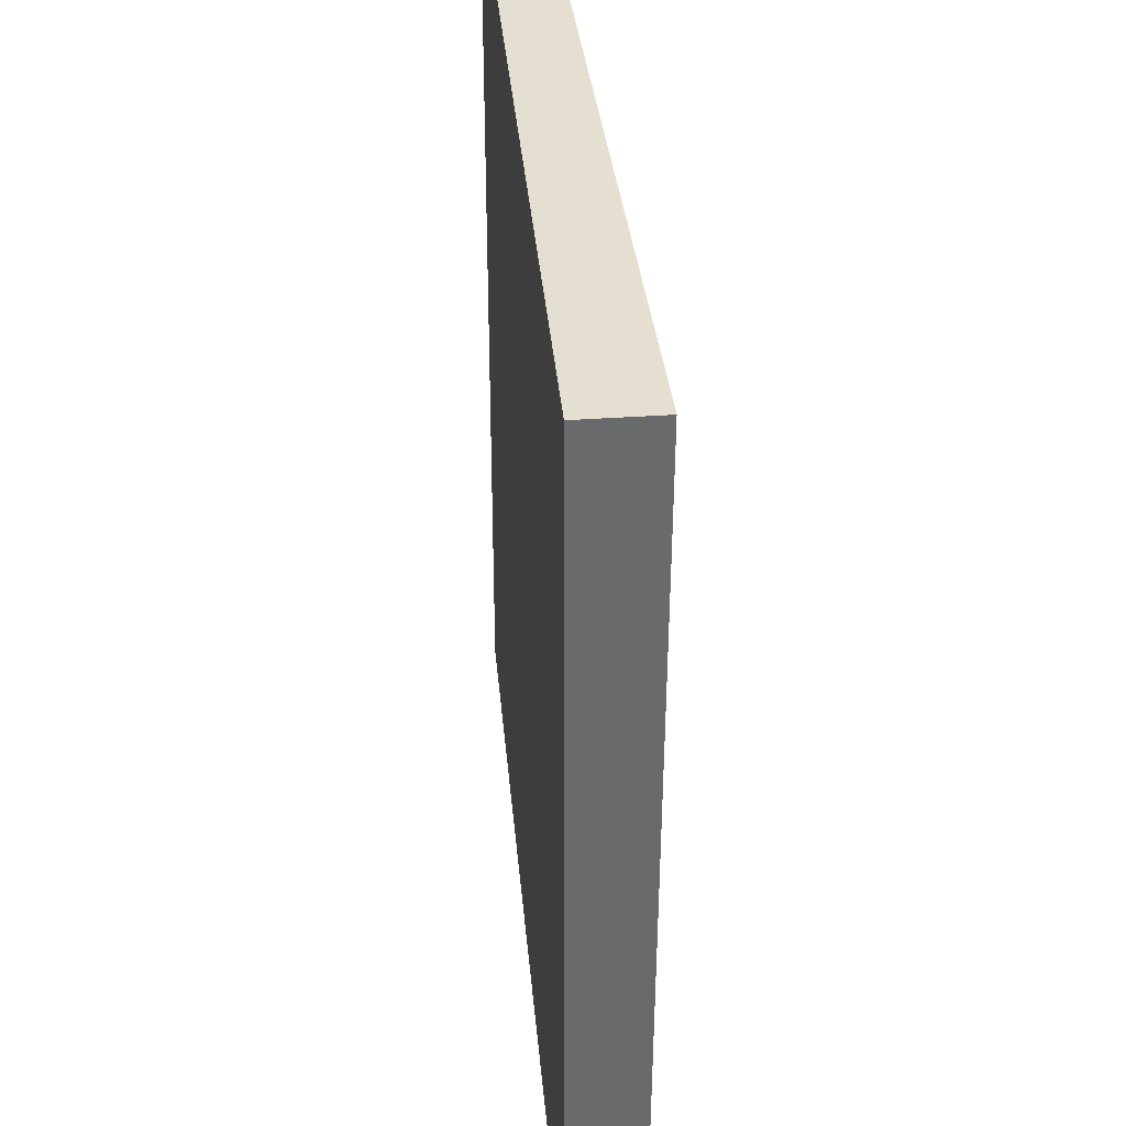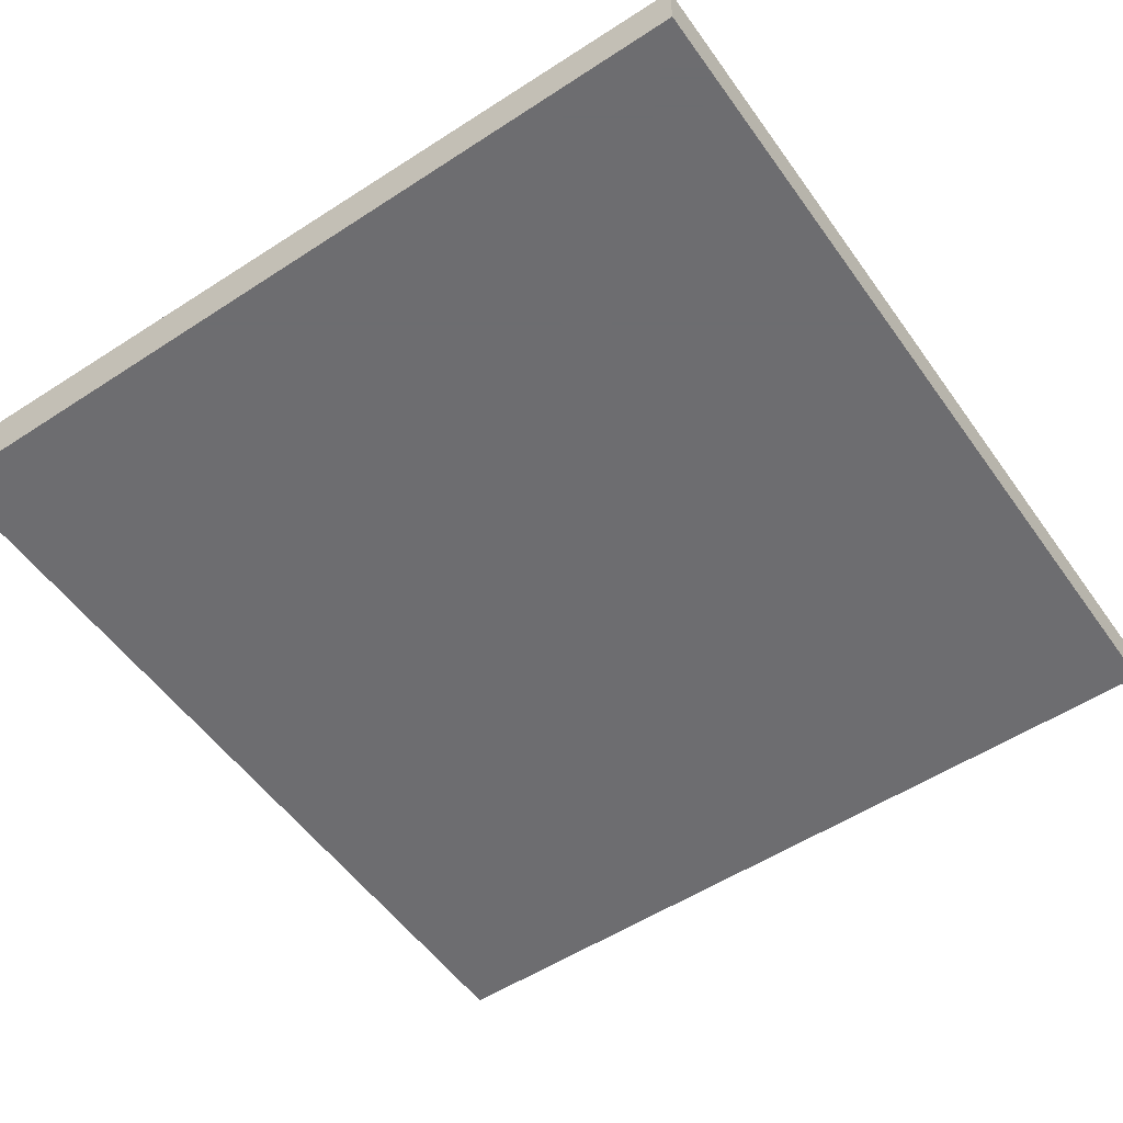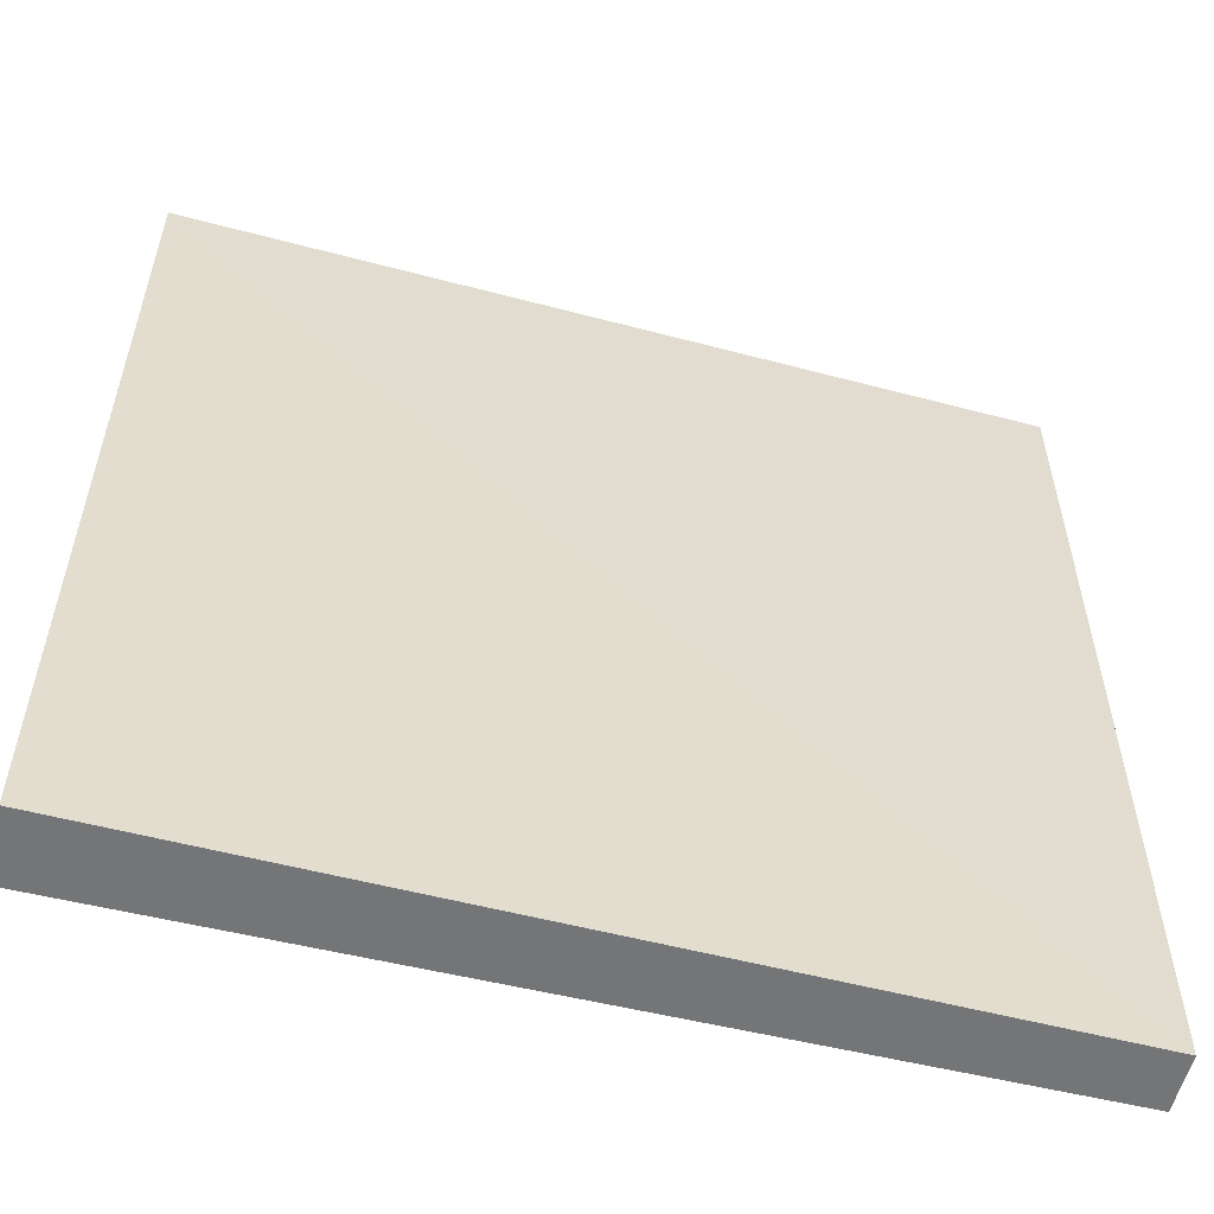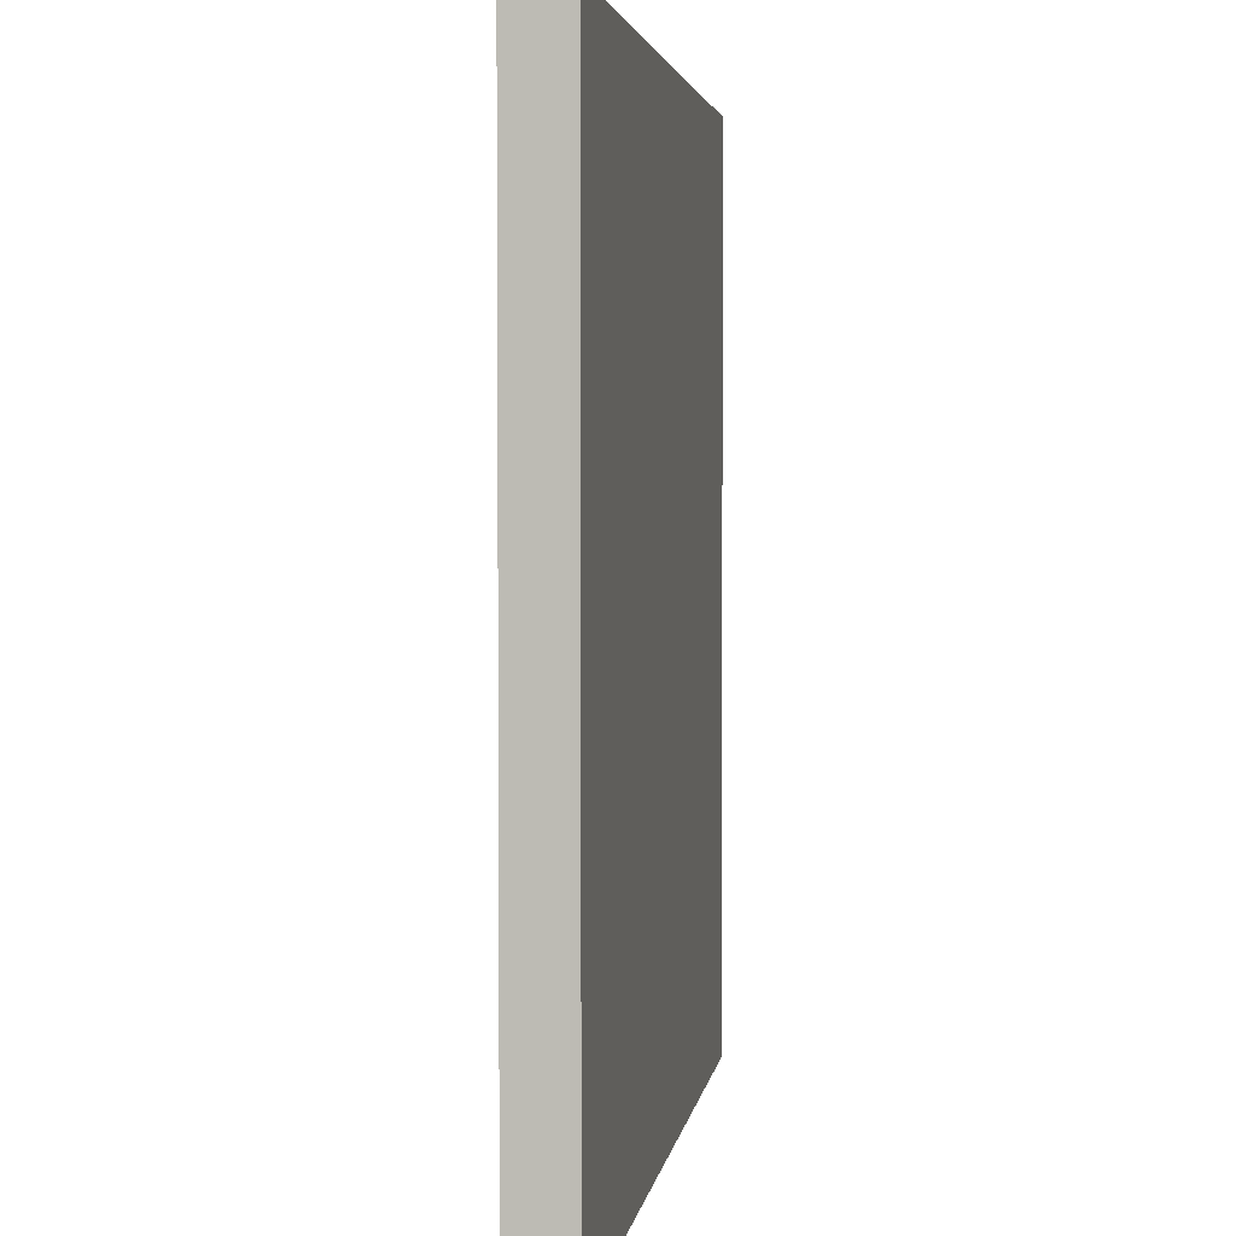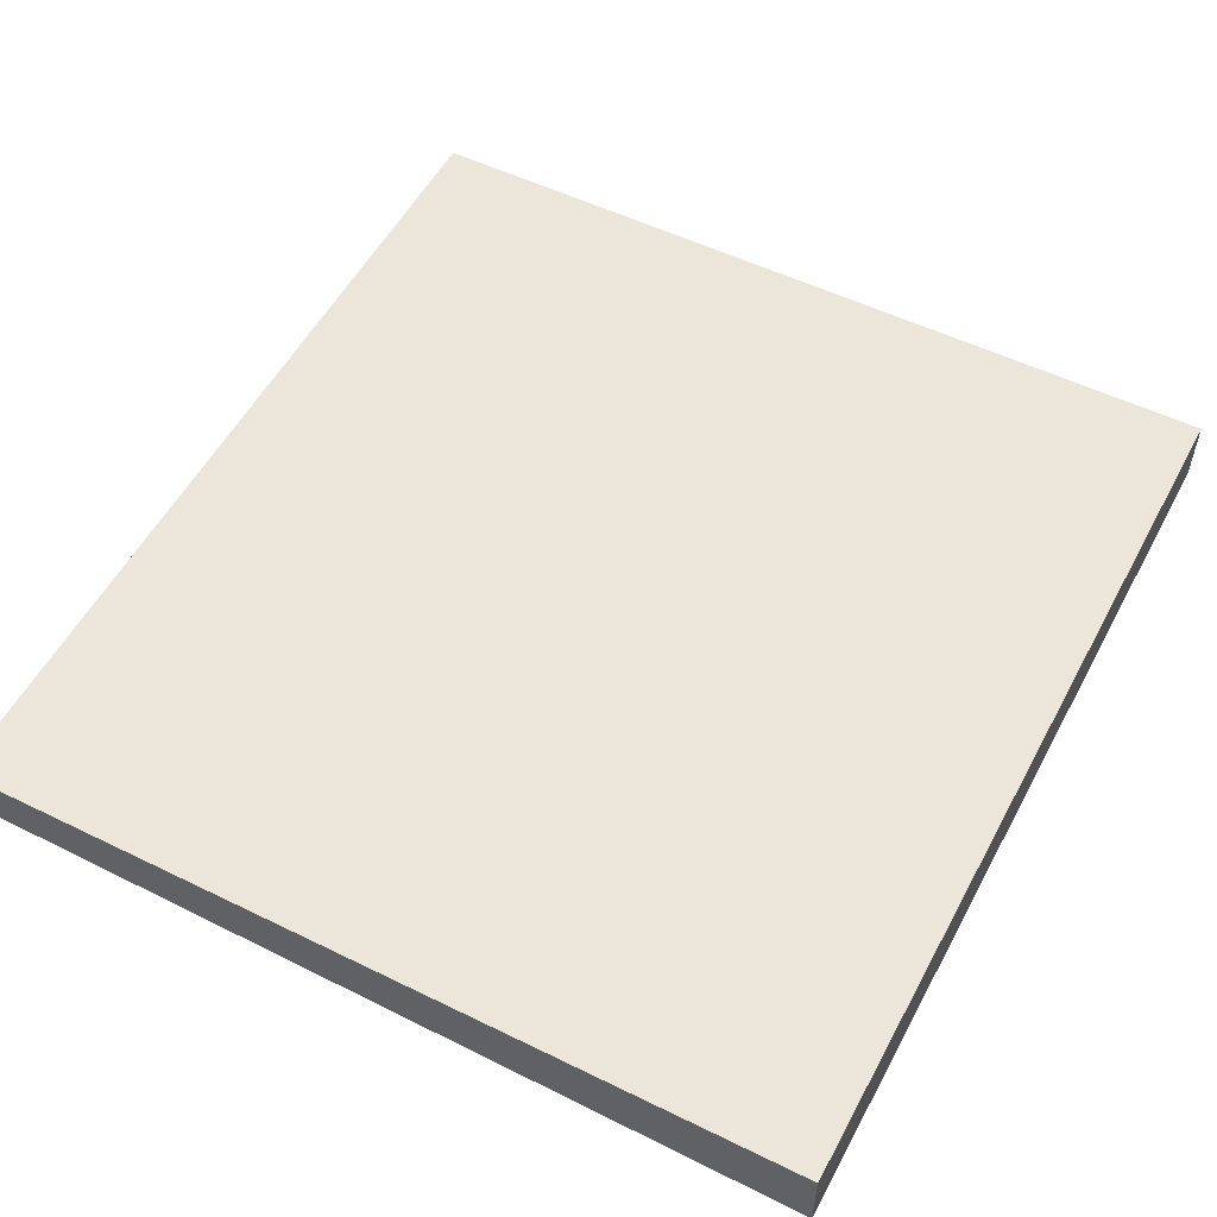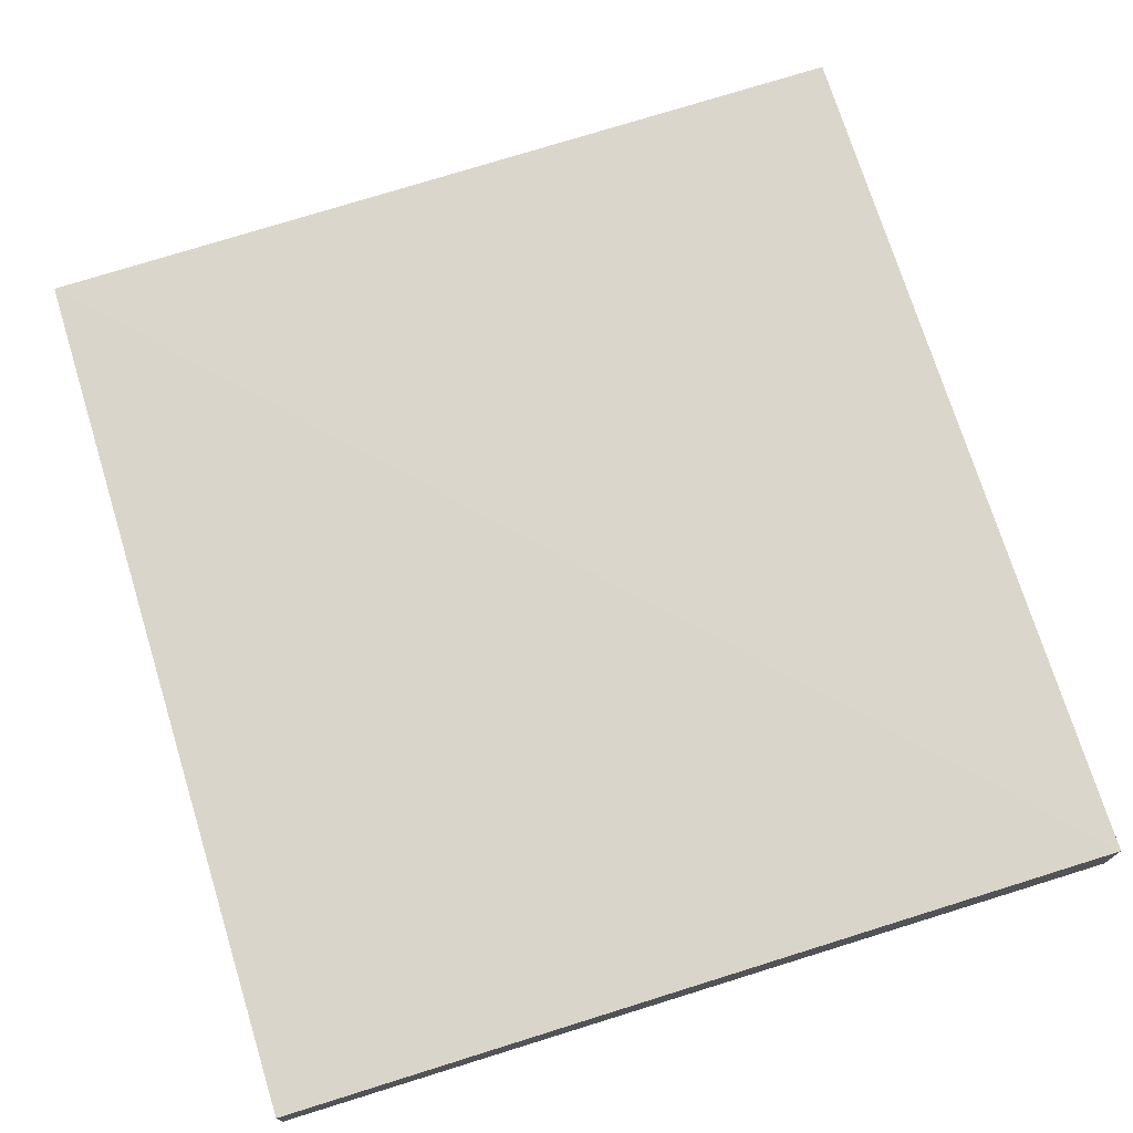
<metadata>
{"format":"obj","ext":"obj","renderer":"f3d","projection":"perspective","resolution":1024,"background":"white","views":[{"elev":37.4,"azim":84.9,"up":"+Z"},{"elev":-54.1,"azim":-145.2,"up":"+Y"},{"elev":-56.5,"azim":165.8,"up":"+Z"},{"elev":3.4,"azim":-81.7,"up":"+Z"},{"elev":54.6,"azim":27.9,"up":"+Y"},{"elev":73.5,"azim":-17.2,"up":"+Y"}]}
</metadata>
<code>
v 0.03643 -0.4806 9.157e-05
v 0.4961 -0.4728 9.157e-05
v 0.03643 -0.5106 9.157e-05
v 0.03643 -0.4806 0.4803
v 0.4961 -0.4703 0.4803
v 0.4961 -0.5106 9.157e-05
v 0.03643 -0.5106 0.4803
v 0.4961 -0.5106 0.4803
f 2 8 6
f 4 8 5
f 4 7 8
f 3 8 7
f 3 6 8
f 2 5 8
f 1 5 2
f 1 4 5
f 1 7 4
f 1 3 7
f 1 6 3
f 1 2 6

</code>
